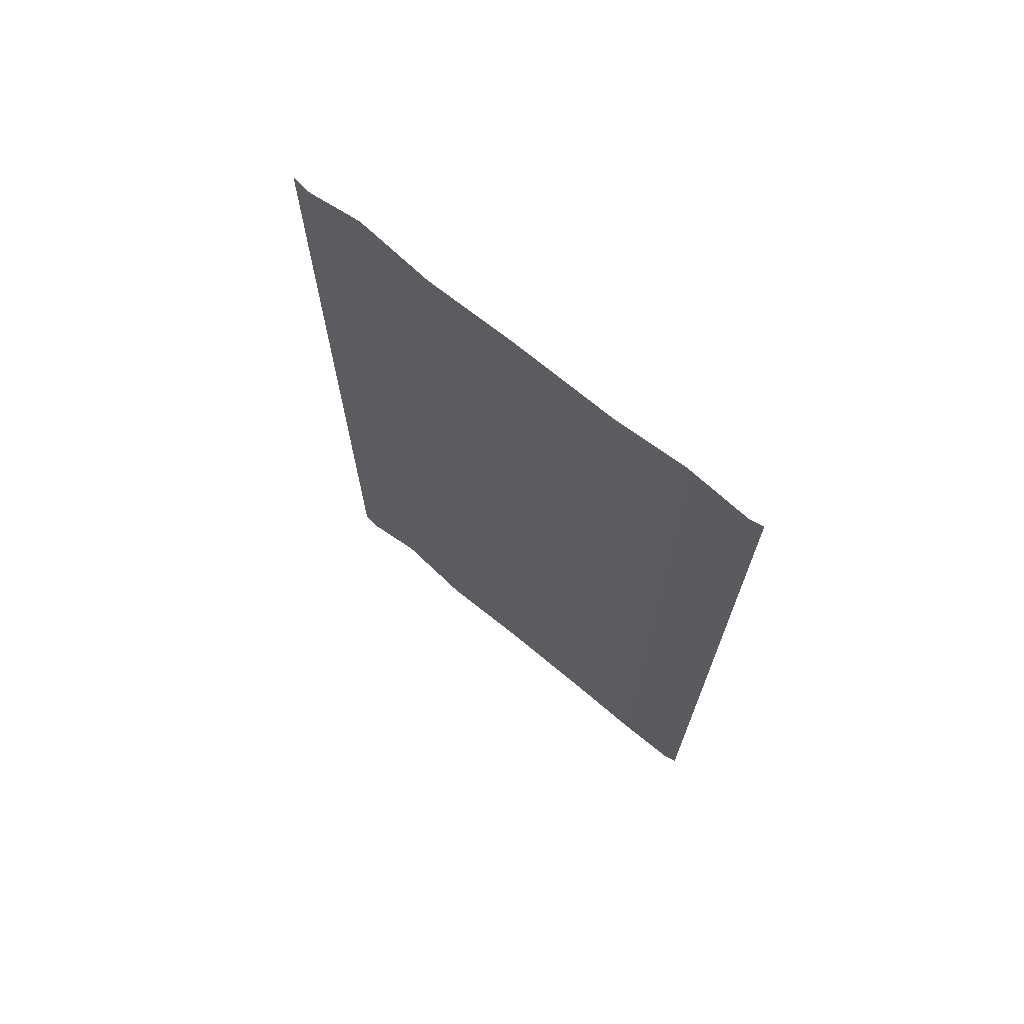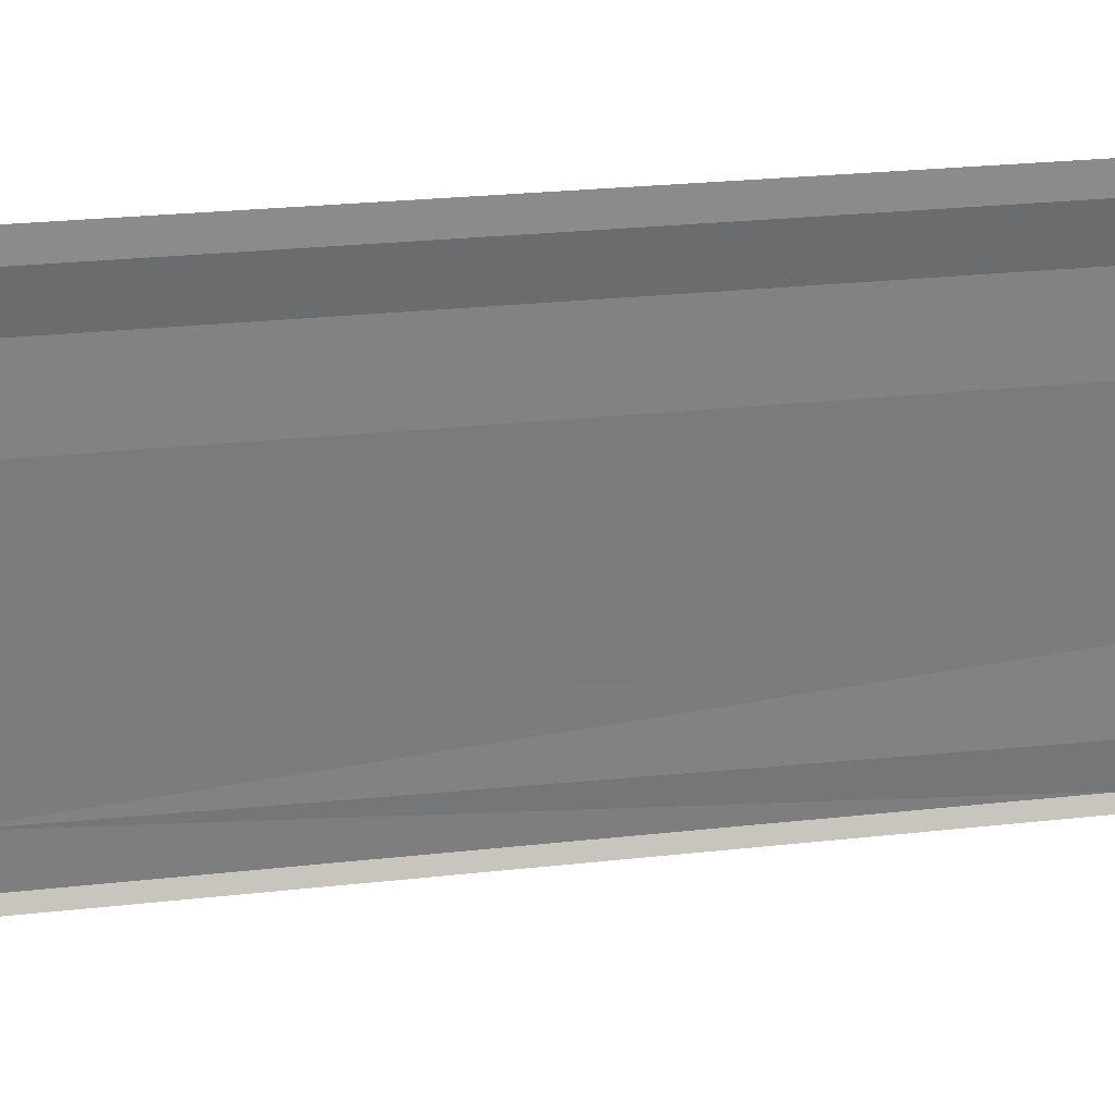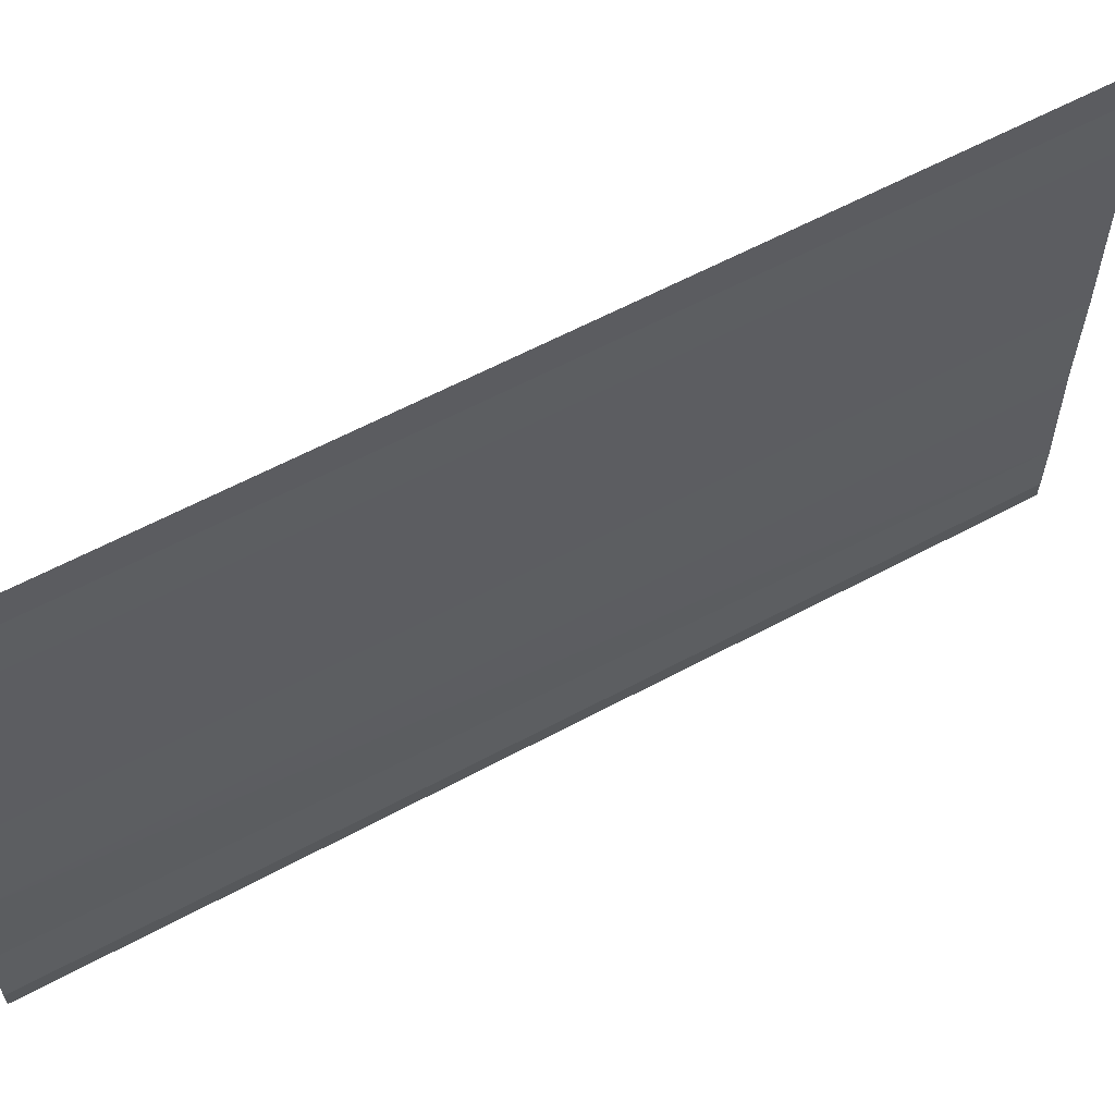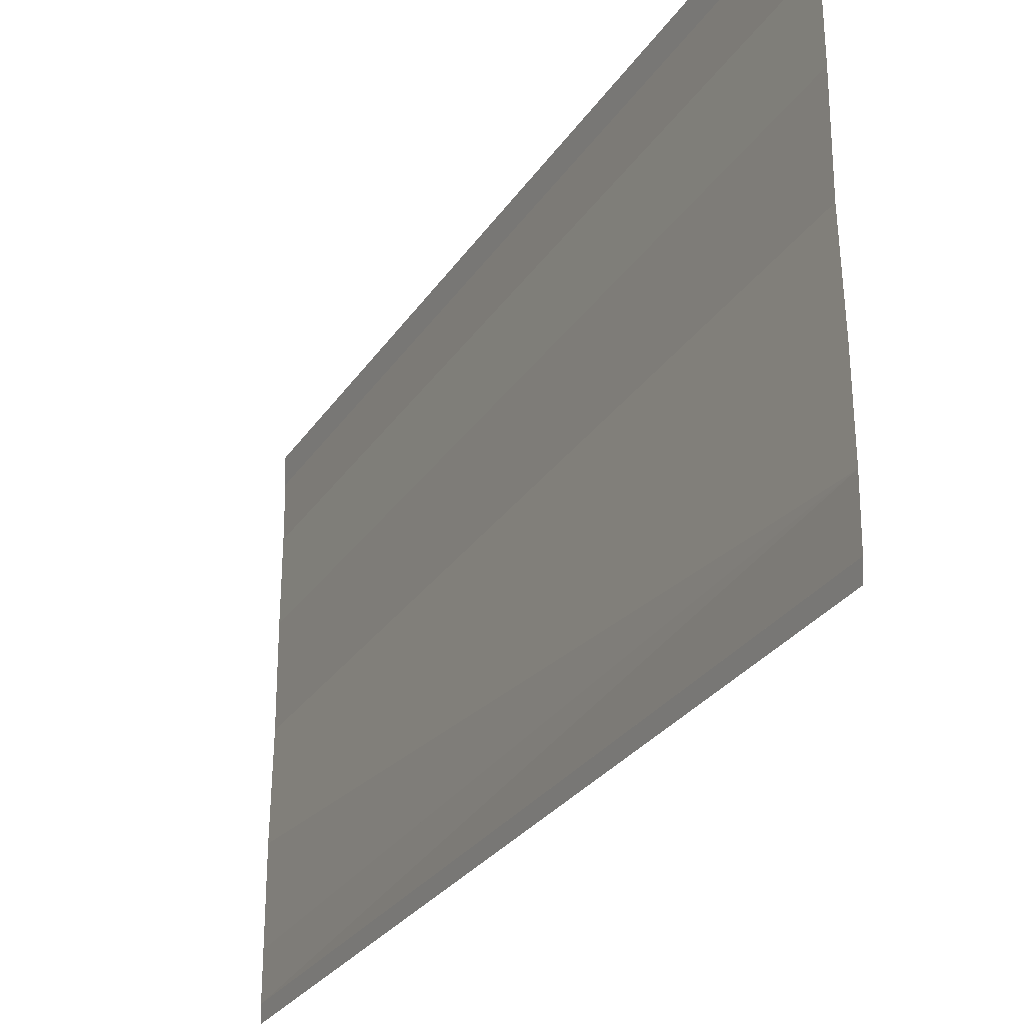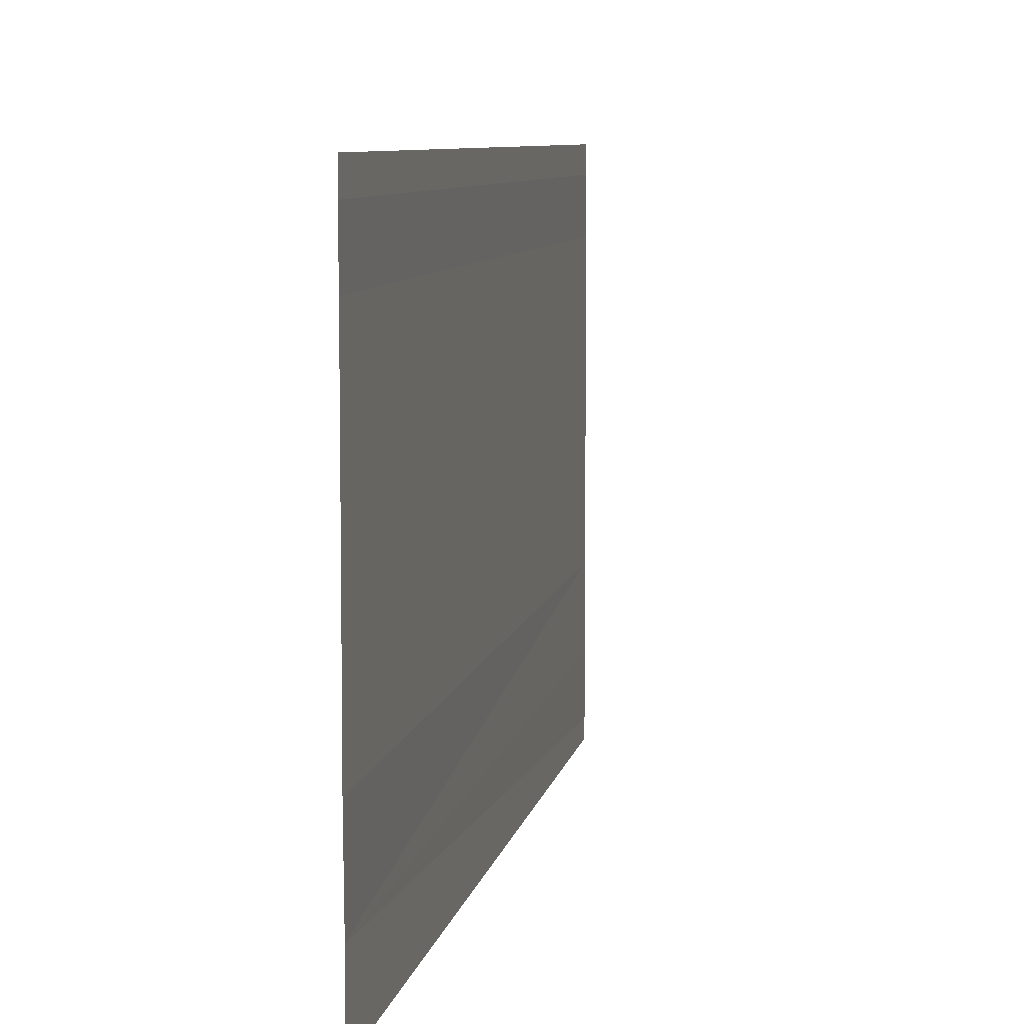
<metadata>
{"format":"obj","ext":"obj","renderer":"f3d","projection":"perspective","resolution":1024,"background":"white","views":[{"elev":69.3,"azim":129.8,"up":"+Y"},{"elev":31.7,"azim":-98.5,"up":"+Z"},{"elev":60.4,"azim":-118.9,"up":"+Z"},{"elev":-28.6,"azim":153.0,"up":"+Z"},{"elev":8.0,"azim":11.0,"up":"+Z"}]}
</metadata>
<code>
o 11789
v 2214 1869 14.49
v 2214 1869 14.49
v 2214 1869 14.49
v 2214 1869 14.49
v 2214 1869 14.49
v 2214 1869 14.49
v 2214 1869 14.49
v 2214 1869 14.48
v 2214 1869 14.48
v 2214 1869 14.48
v 2214 1869 14.48
v 2214 1869 14.48
v 2214 1869 14.48
v 2214 1869 14.48
v 2214 1869 14.48
v 2214 1869 14.48
v 2214 1869 14.48
v 2214 1869 14.48
v 2214 1869 14.48
v 2214 1869 14.48
v 2214 1869 14.48
v 2214 1869 14.48
v 2214 1869 14.49
v 2214 1869 14.49
v 2214 1869 14.49
v 2214 1869 14.49
v 2214 1869 14.49
v 2214 1869 14.49
v 2214 1869 14.49
v 2214 1869 14.49
v 2214 1869 14.48
v 2214 1869 14.48
v 2214 1869 14.48
v 2214 1869 14.48
v 2214 1869 14.48
v 2214 1869 14.48
v 2214 1869 14.48
v 2214 1869 14.48
v 2214 1869 14.48
v 2214 1869 14.48
v 2214 1869 14.48
v 2214 1869 14.48
v 2214 1869 14.48
v 2214 1869 14.48
v 2214 1869 14.48
f 1 2 3
f 3 4 5
f 6 4 5
f 7 2 6
f 7 8 6
f 6 9 10
f 11 9 10
f 12 8 11
f 12 13 11
f 11 14 15
f 16 14 15
f 17 13 16
f 17 18 16
f 19 18 20
f 16 21 22
f 20 21 22
f 23 24 25
f 23 26 25
f 25 27 28
f 25 29 30
f 31 29 30
f 32 24 31
f 32 33 31
f 31 34 35
f 36 34 35
f 37 33 36
f 37 38 36
f 36 39 40
f 41 39 40
f 42 38 41
f 42 43 41
f 41 44 45

</code>
